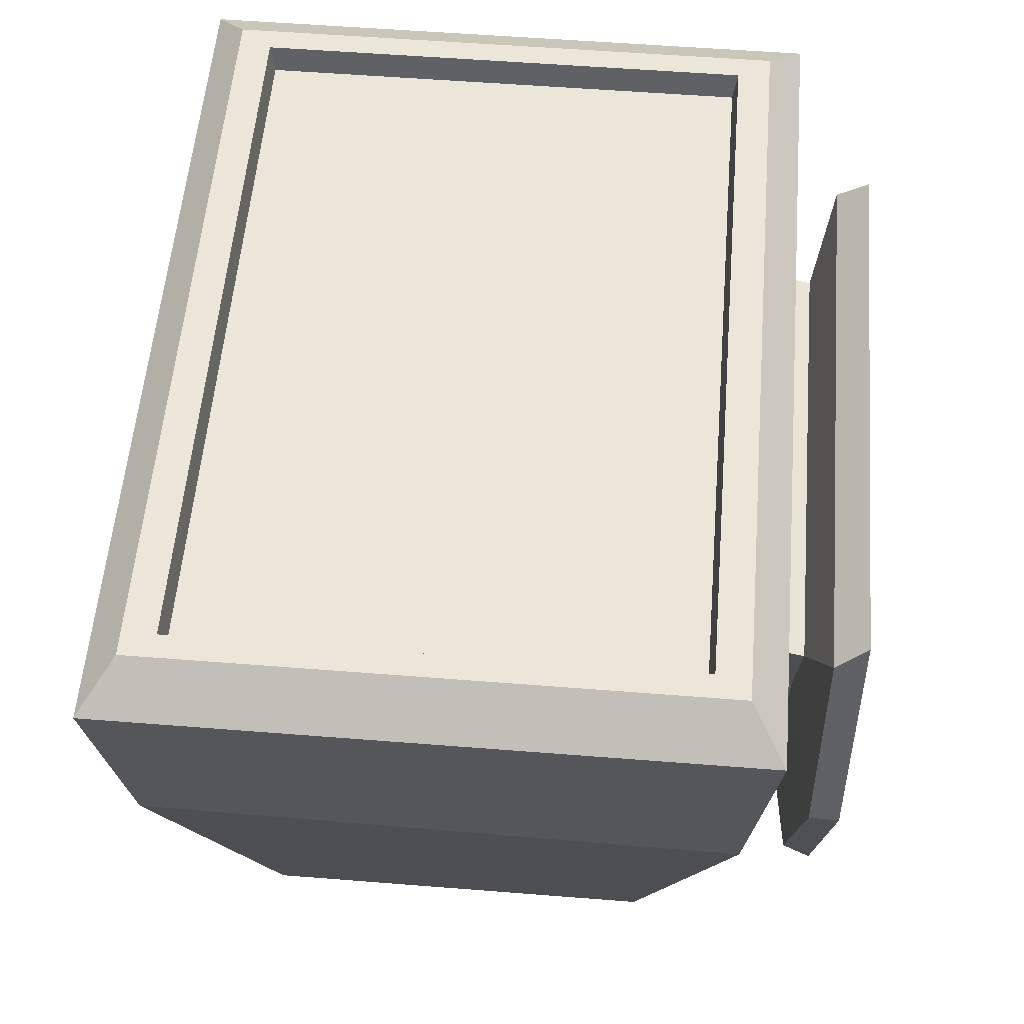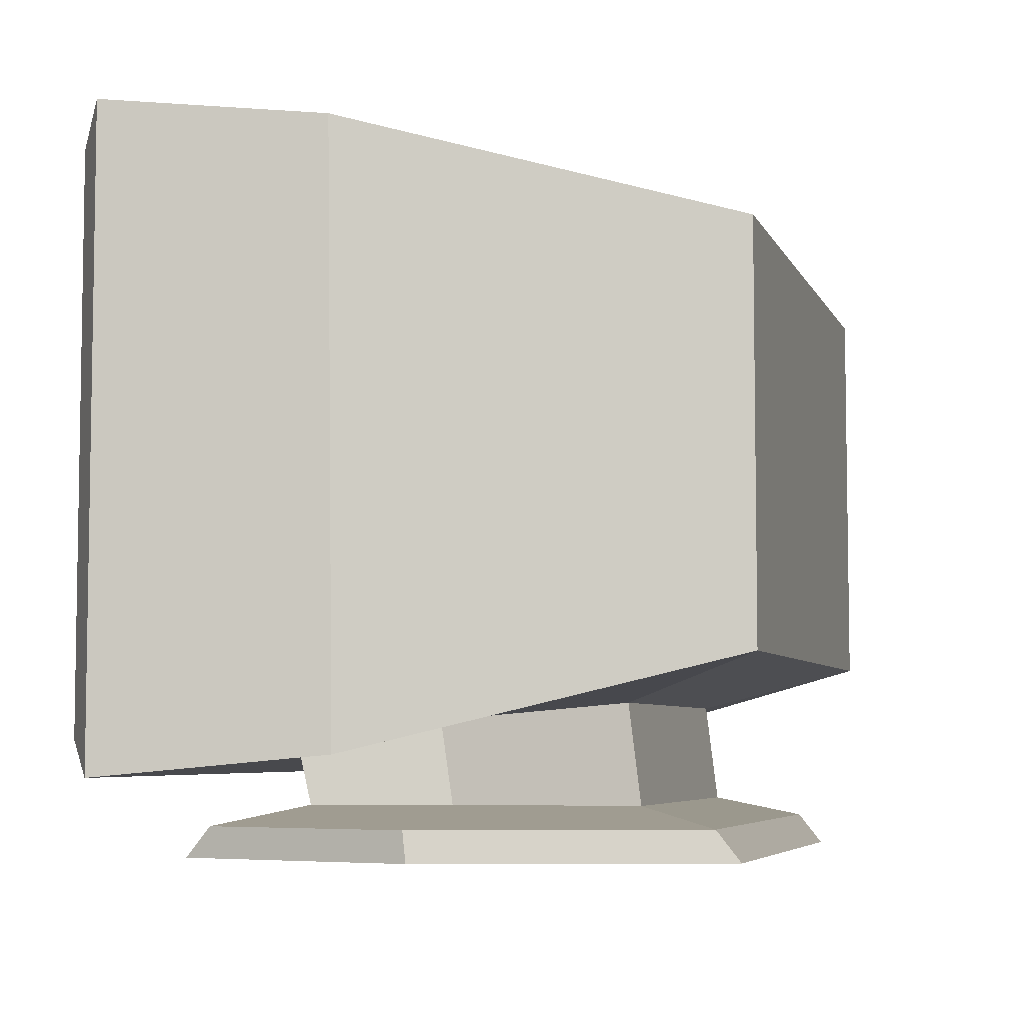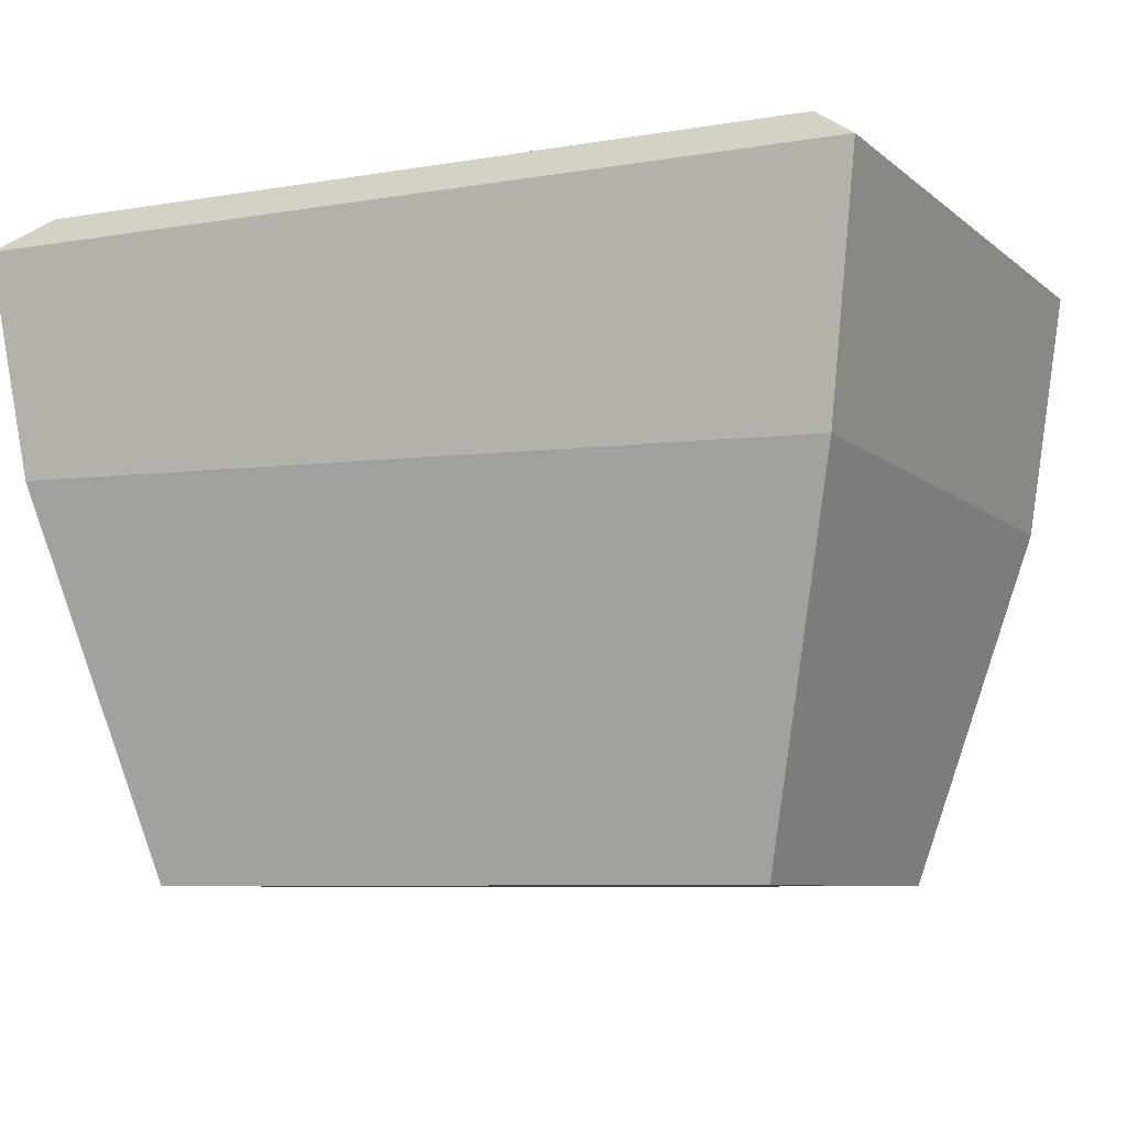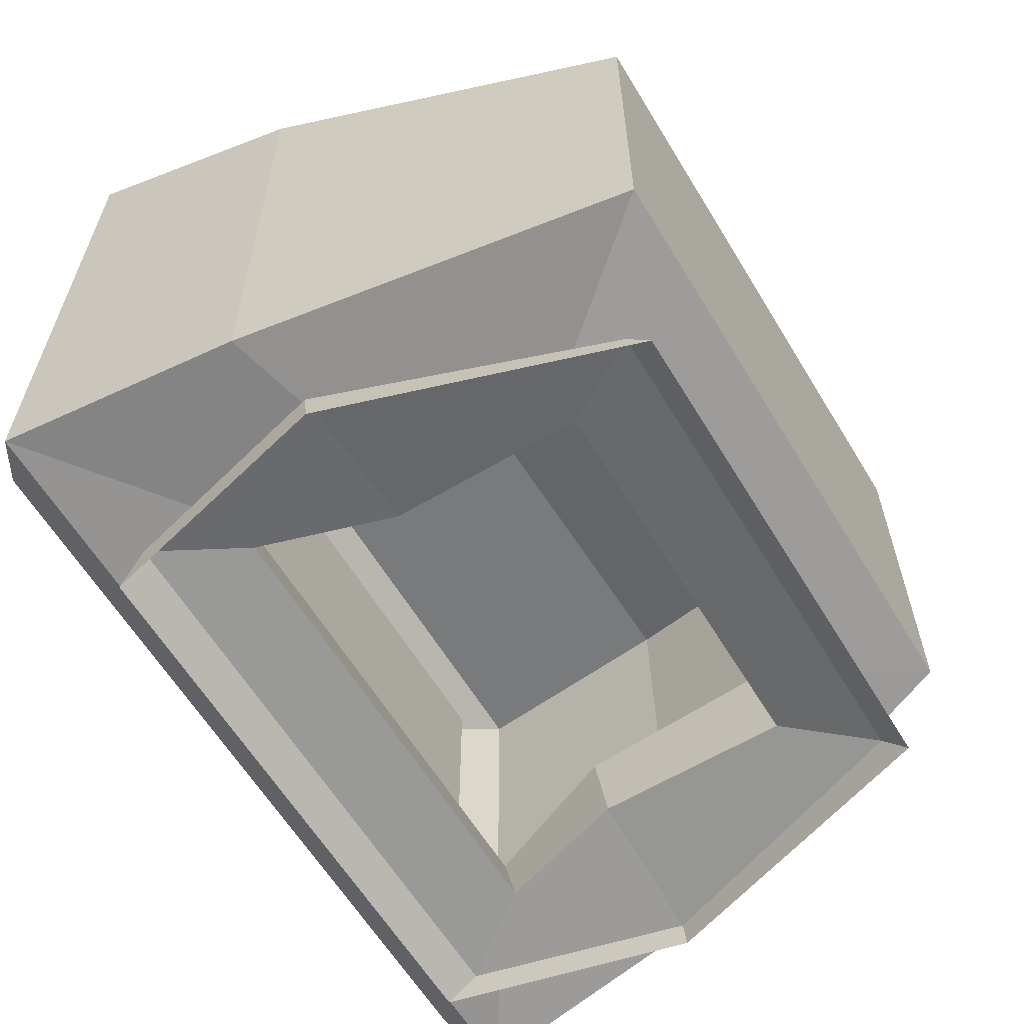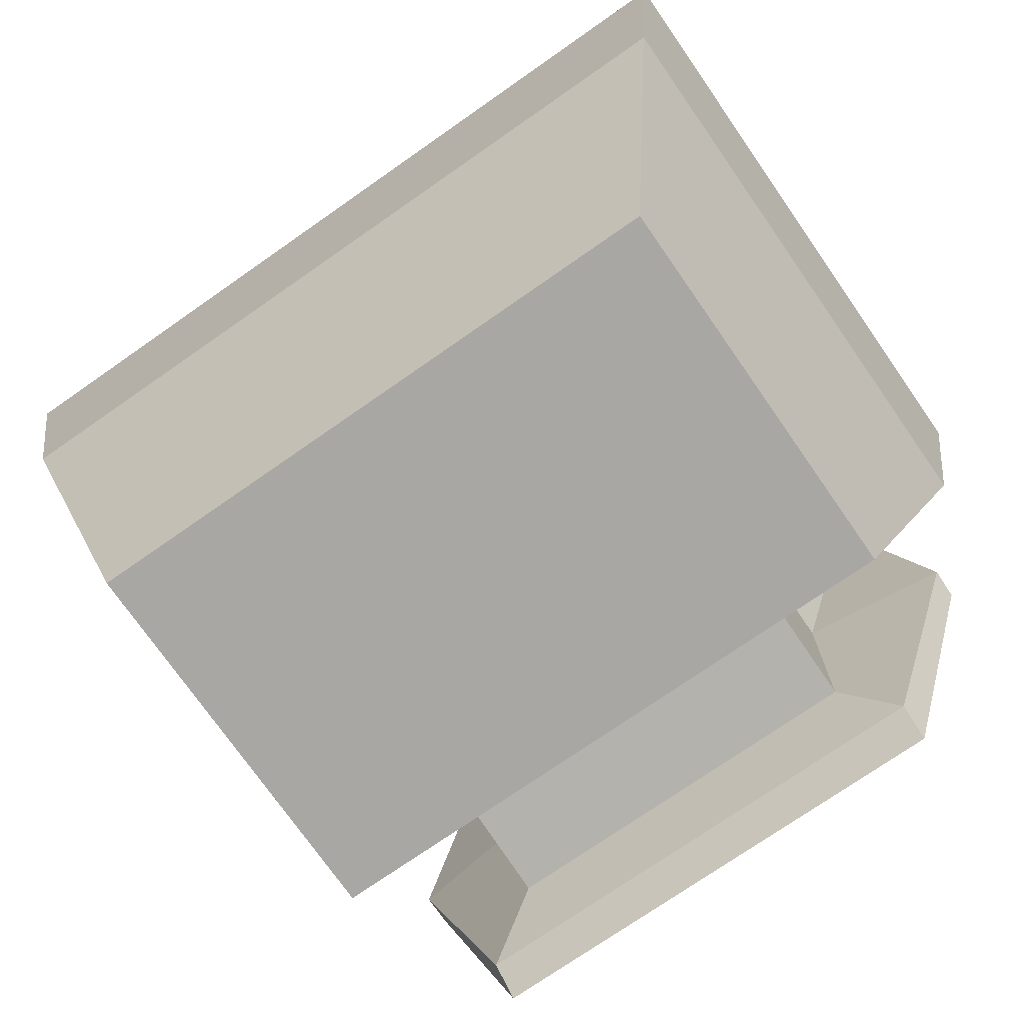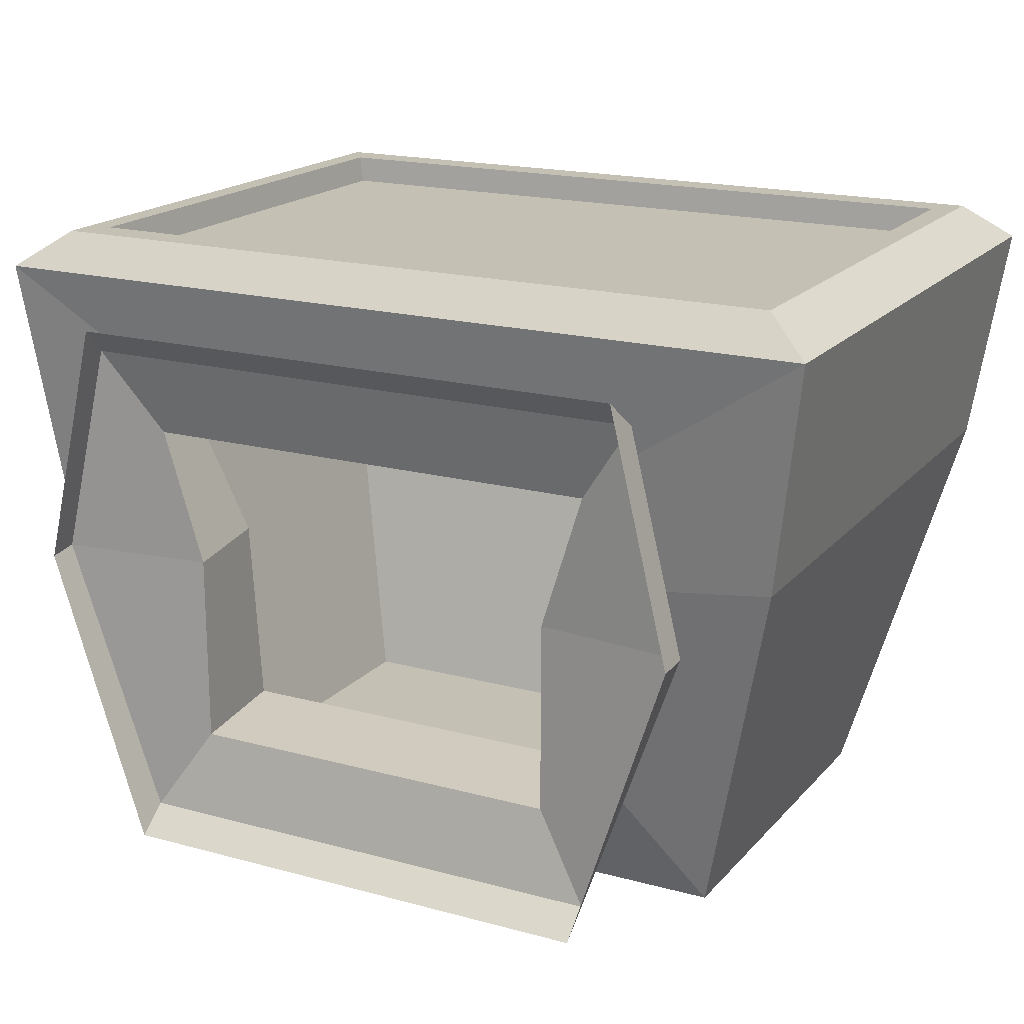
<metadata>
{"format":"obj","ext":"obj","renderer":"f3d","projection":"perspective","resolution":1024,"background":"white","views":[{"elev":56.9,"azim":-85.3,"up":"+Z"},{"elev":-5.7,"azim":105.9,"up":"+Y"},{"elev":-7.5,"azim":-154.1,"up":"+Z"},{"elev":-61.5,"azim":121.2,"up":"+Y"},{"elev":-74.4,"azim":-145.1,"up":"+Z"},{"elev":18.2,"azim":27.8,"up":"+Z"}]}
</metadata>
<code>
g Big_TV_Cube.005
v -0.08432 0.4649 -0.07773
v -0.106 0.6308 -0.1417
v 0.08432 0.4649 -0.07773
v 0.106 0.6308 -0.1417
v -0.1589 0.4637 0.1366
v -0.1026 0.4445 0.06319
v -0.1589 0.6825 0.1366
v -0.1903 0.7122 0.1212
v 0.1589 0.4637 0.1366
v 0.1026 0.4445 0.06319
v 0.1589 0.6825 0.1366
v 0.1903 0.7122 0.1212
v -0.1693 0.4493 0.1366
v -0.1693 0.6969 0.1366
v 0.1693 0.6969 0.1366
v 0.1693 0.4493 0.1366
v -0.1562 0.4656 0.1245
v -0.1562 0.6806 0.1245
v 0.1562 0.6806 0.1245
v 0.1562 0.4656 0.1245
v -0.08447 0.4577 0.005178
v 0.08447 0.4577 0.005178
v -0.1765 0.7028 0.01641
v 0.1767 0.7025 0.02465
v 0.106 0.513 -0.1417
v -0.106 0.513 -0.1417
v -0.1903 0.434 0.1212
v 0.1903 0.434 0.1212
v -0.1767 0.4437 0.01306
v 0.1765 0.4434 0.02129
v 0.08447 0.4216 -0.000155
v -0.08447 0.4216 -0.000155
v 0.08432 0.4216 -0.08307
v -0.08432 0.4216 -0.08307
v -0.1026 0.4216 0.05786
v 0.1026 0.4216 0.05786
v 0.1507 0.413 0.000341
v -0.1507 0.413 0.000341
v 0.1084 0.413 -0.1193
v -0.1084 0.413 -0.1193
v -0.1277 0.413 0.0936
v 0.1277 0.413 0.0936
v 0.1503 0.3995 -0.000999
v -0.1503 0.3995 -0.000999
v 0.1084 0.3995 -0.1299
v -0.1084 0.3995 -0.1299
v -0.1248 0.3995 0.1055
v 0.1248 0.3995 0.1055
v -0.1347 0.6595 -0.1417
v -0.1347 0.4843 -0.1417
v 0.1347 0.4843 -0.1417
v 0.1347 0.6595 -0.1417
f 11 7 18 19
f 26 2 4 25
f 24 23 8 12
f 29 23 49 50
f 30 24 12 28
f 13 14 8 27
f 15 16 28 12
f 27 28 16 13
f 12 8 14 15
f 21 1 34 32
f 5 7 14 13
f 11 9 16 15
f 9 5 13 16
f 7 11 15 14
f 20 19 18 17
f 9 11 19 20
f 5 9 20 17
f 7 5 17 18
f 6 21 32 35
f 51 52 24 30
f 27 8 23 29
f 52 49 23 24
f 3 1 50 51
f 6 10 28 27
f 1 21 29 50
f 10 22 30 28
f 21 6 27 29
f 22 3 51 30
f 32 34 40 38
f 35 32 38 41
f 1 3 33 34
f 3 22 31 33
f 22 10 36 31
f 10 6 35 36
f 37 42 48 43
f 39 37 43 45
f 34 33 39 40
f 33 31 37 39
f 31 36 42 37
f 36 35 41 42
f 42 41 47 48
f 41 38 44 47
f 38 40 46 44
f 40 39 45 46
f 2 26 50 49
f 26 25 51 50
f 4 2 49 52
f 25 4 52 51

</code>
